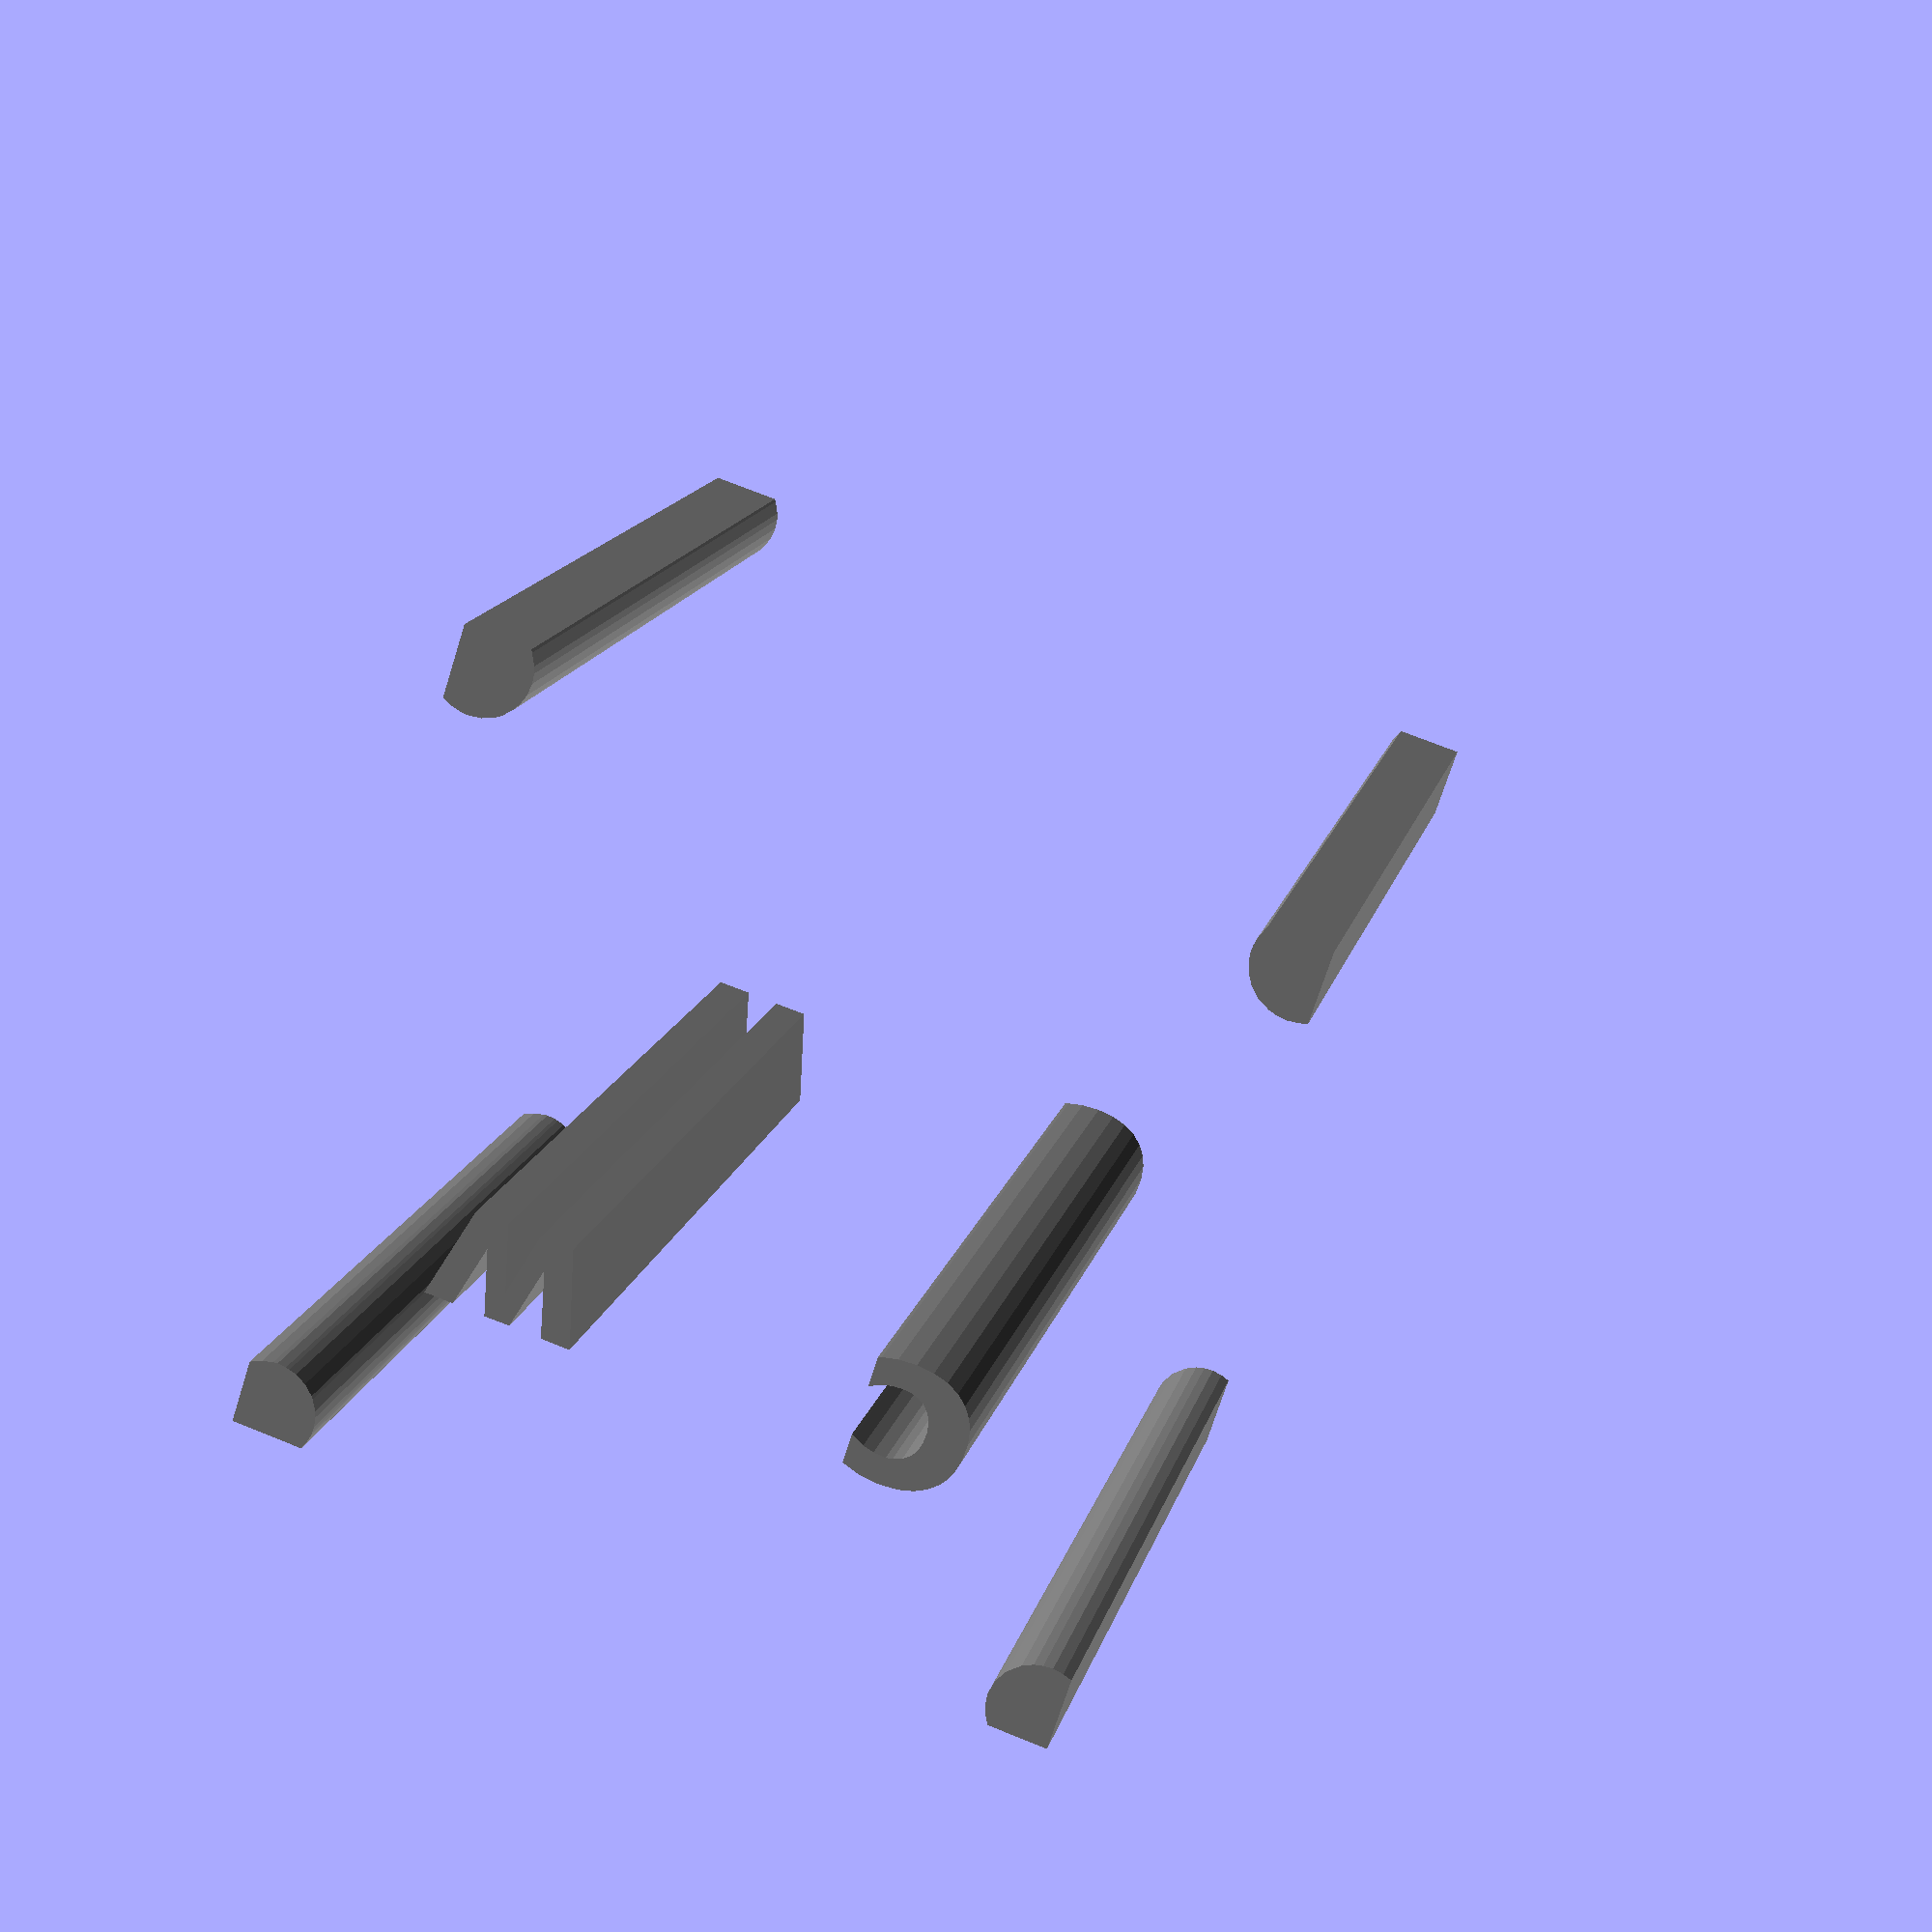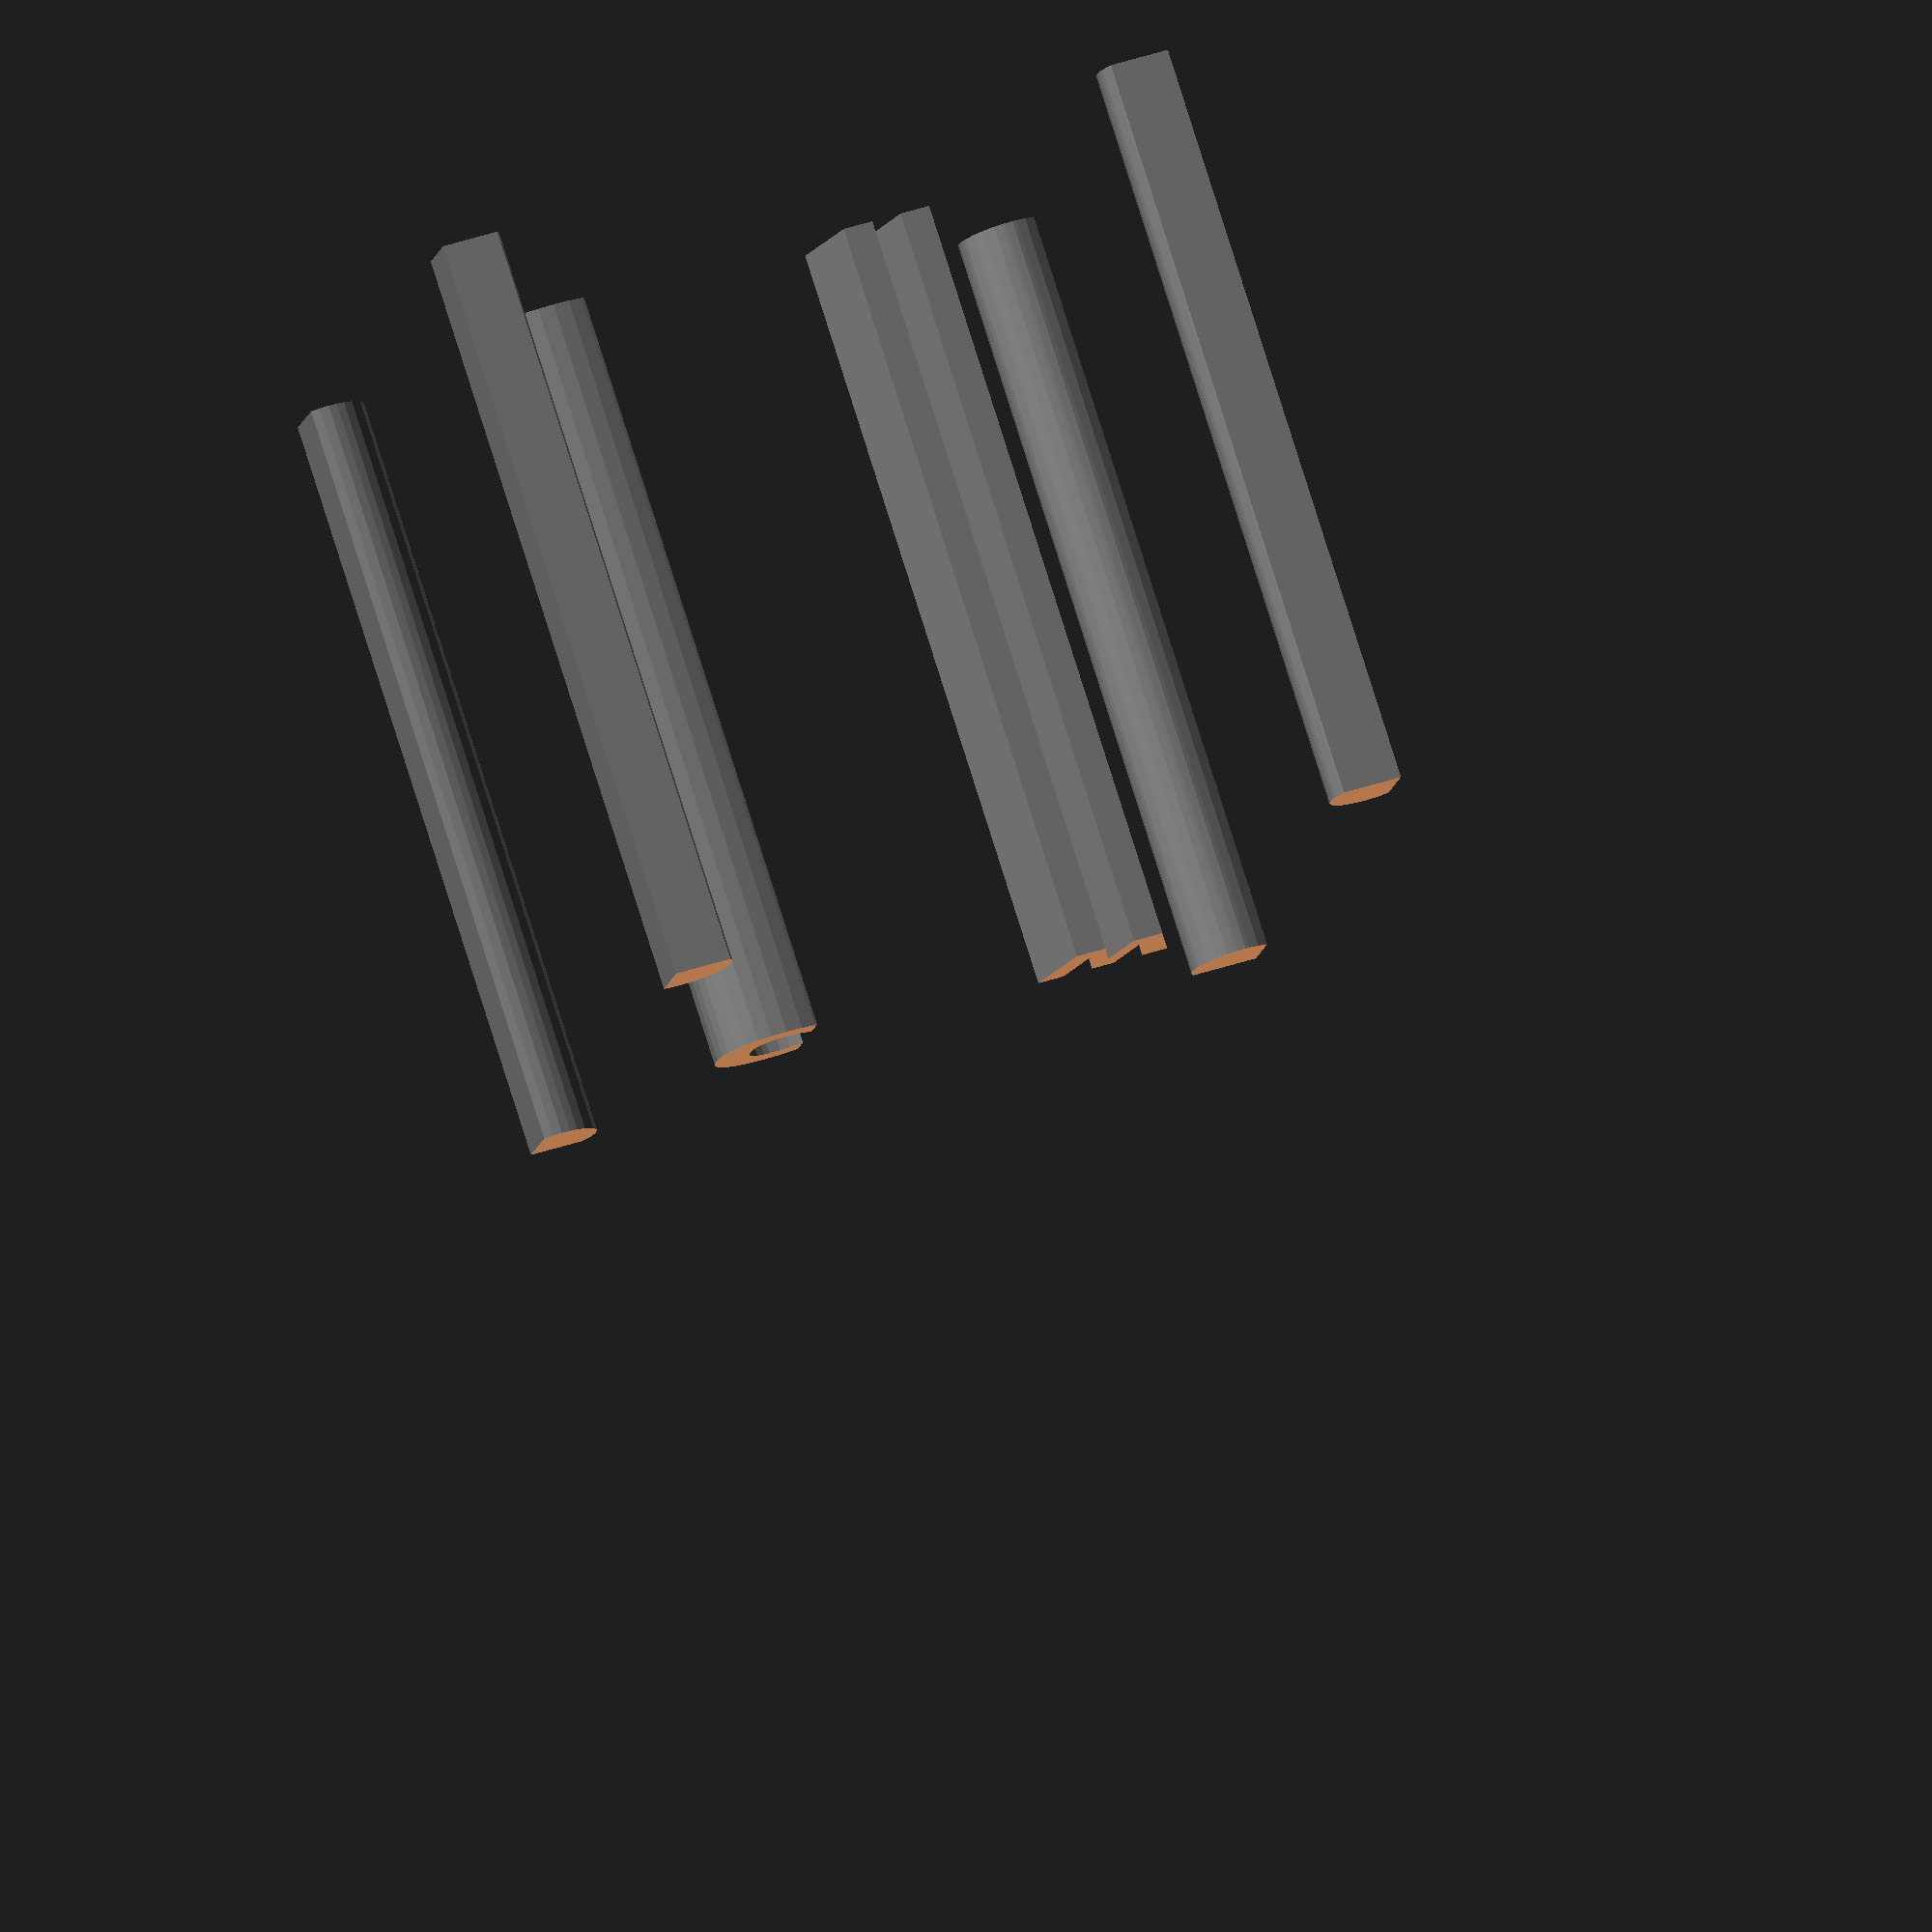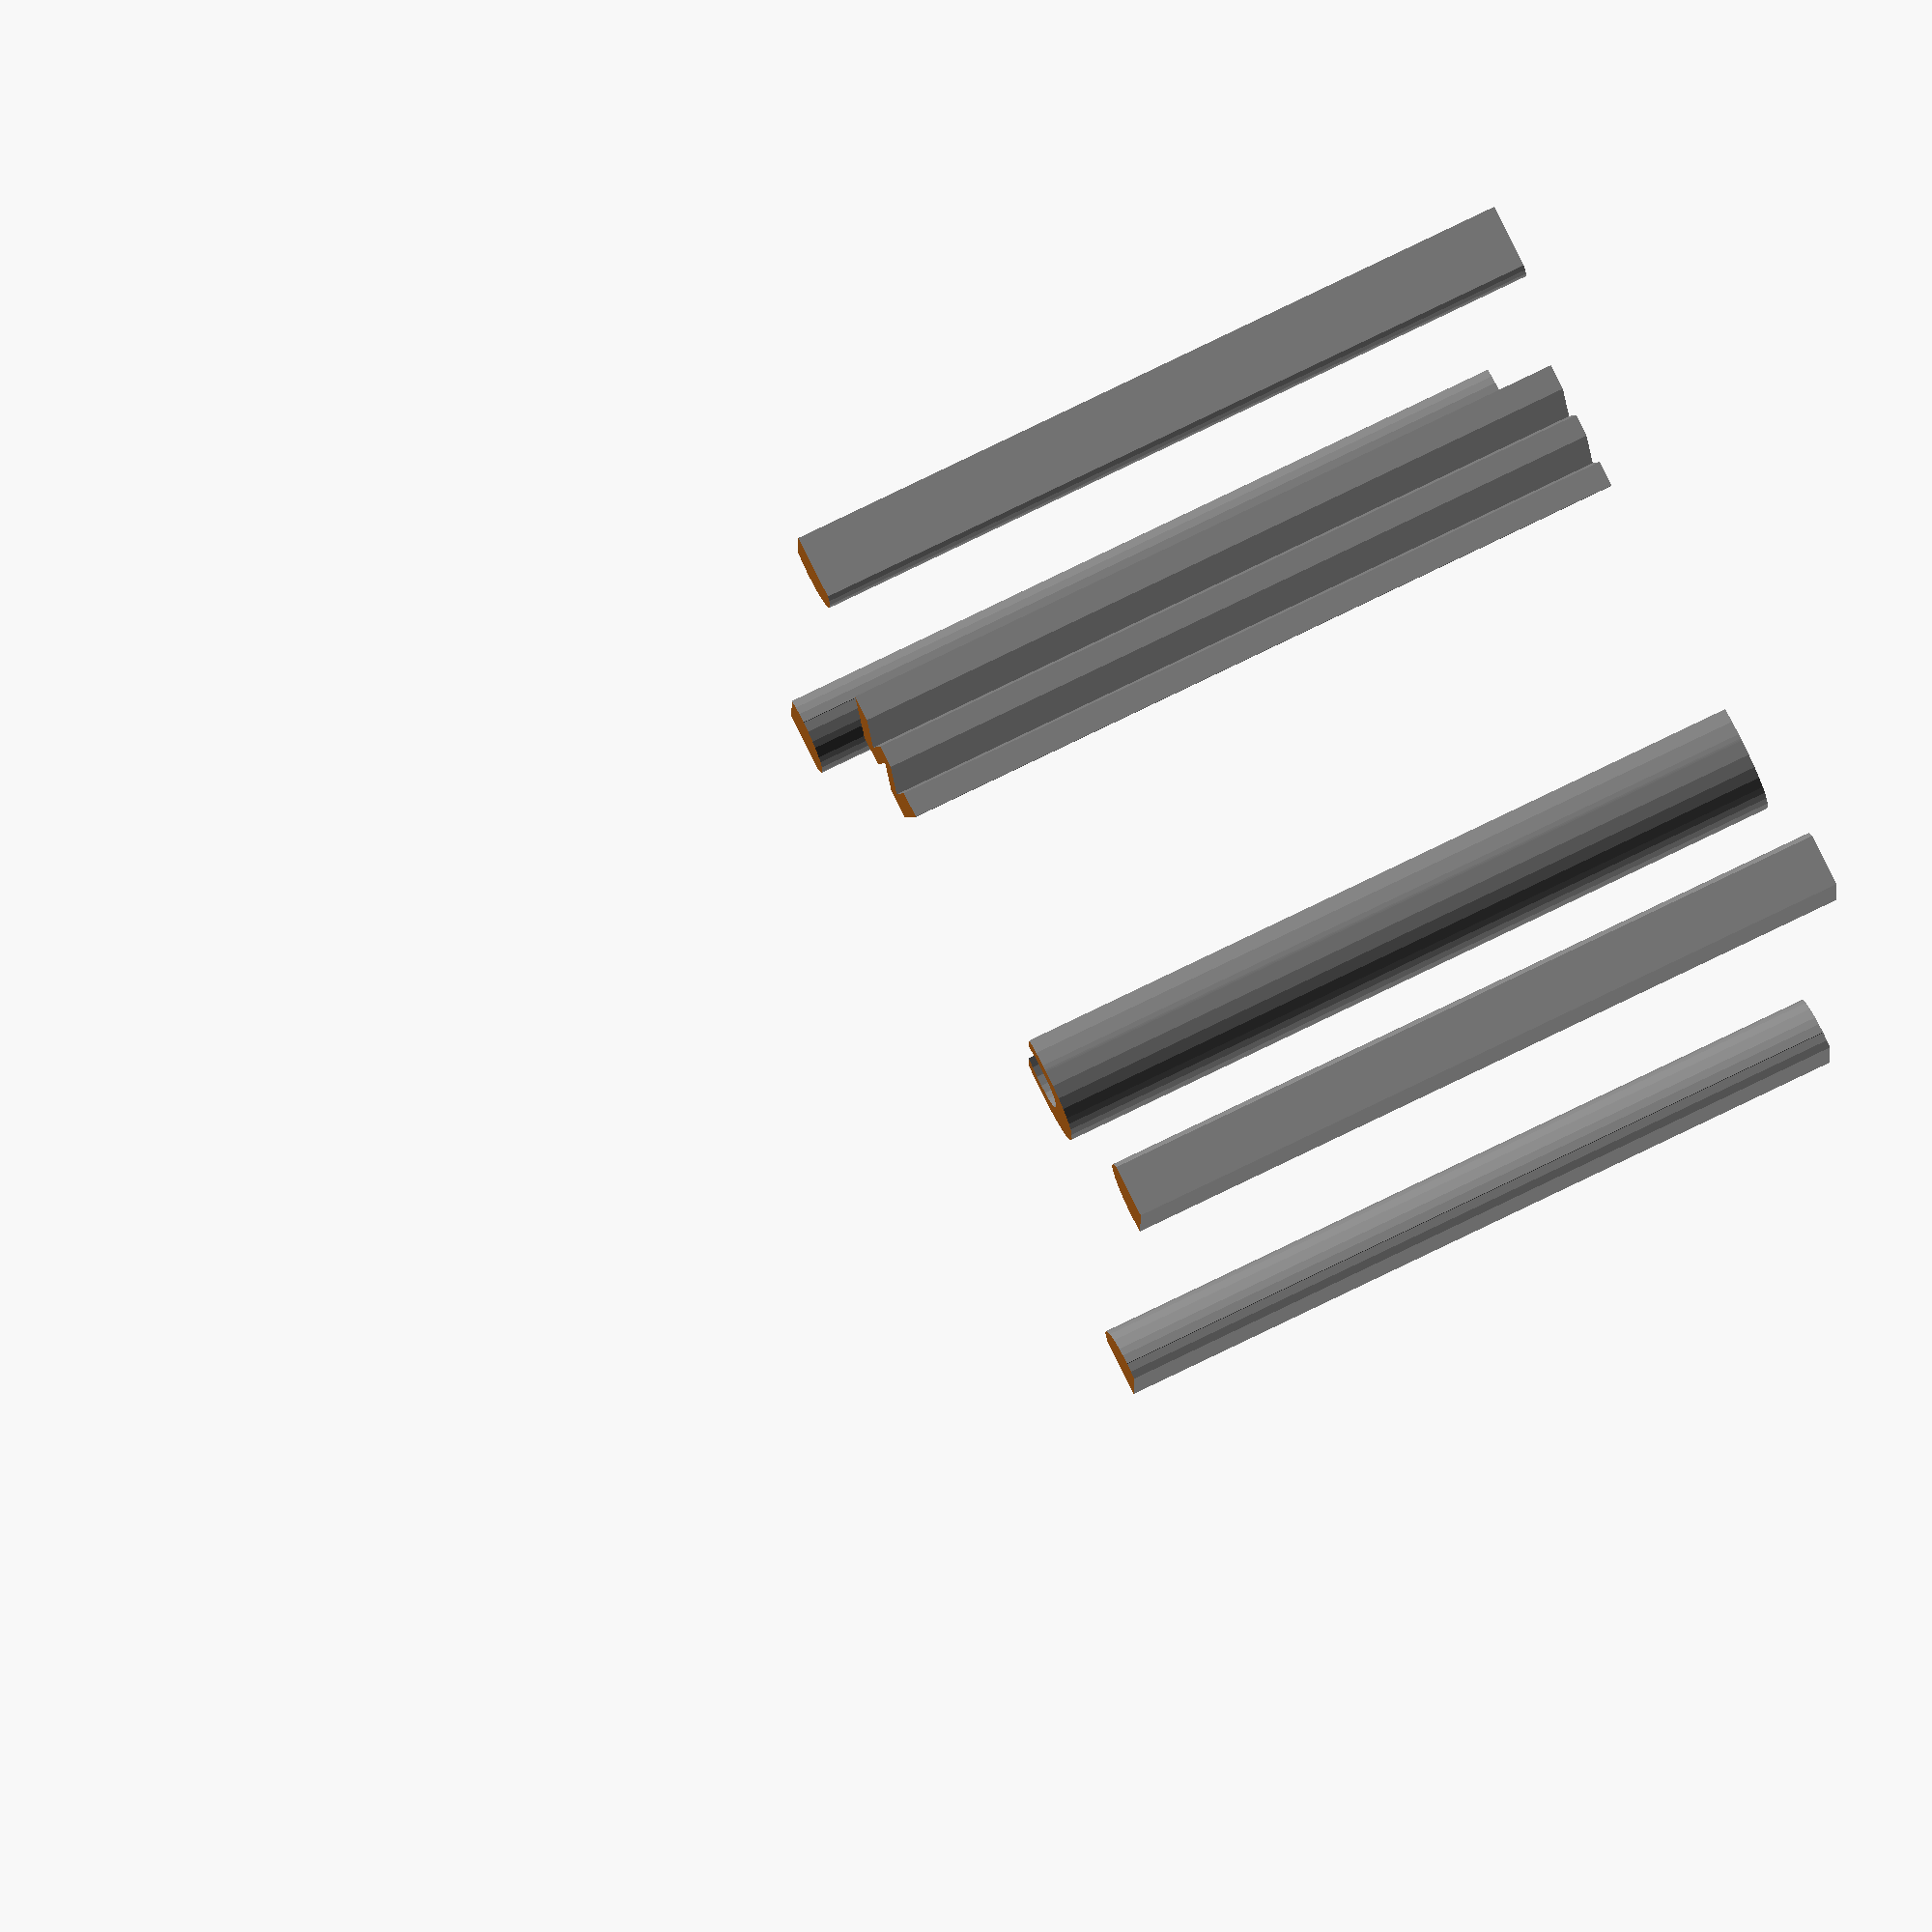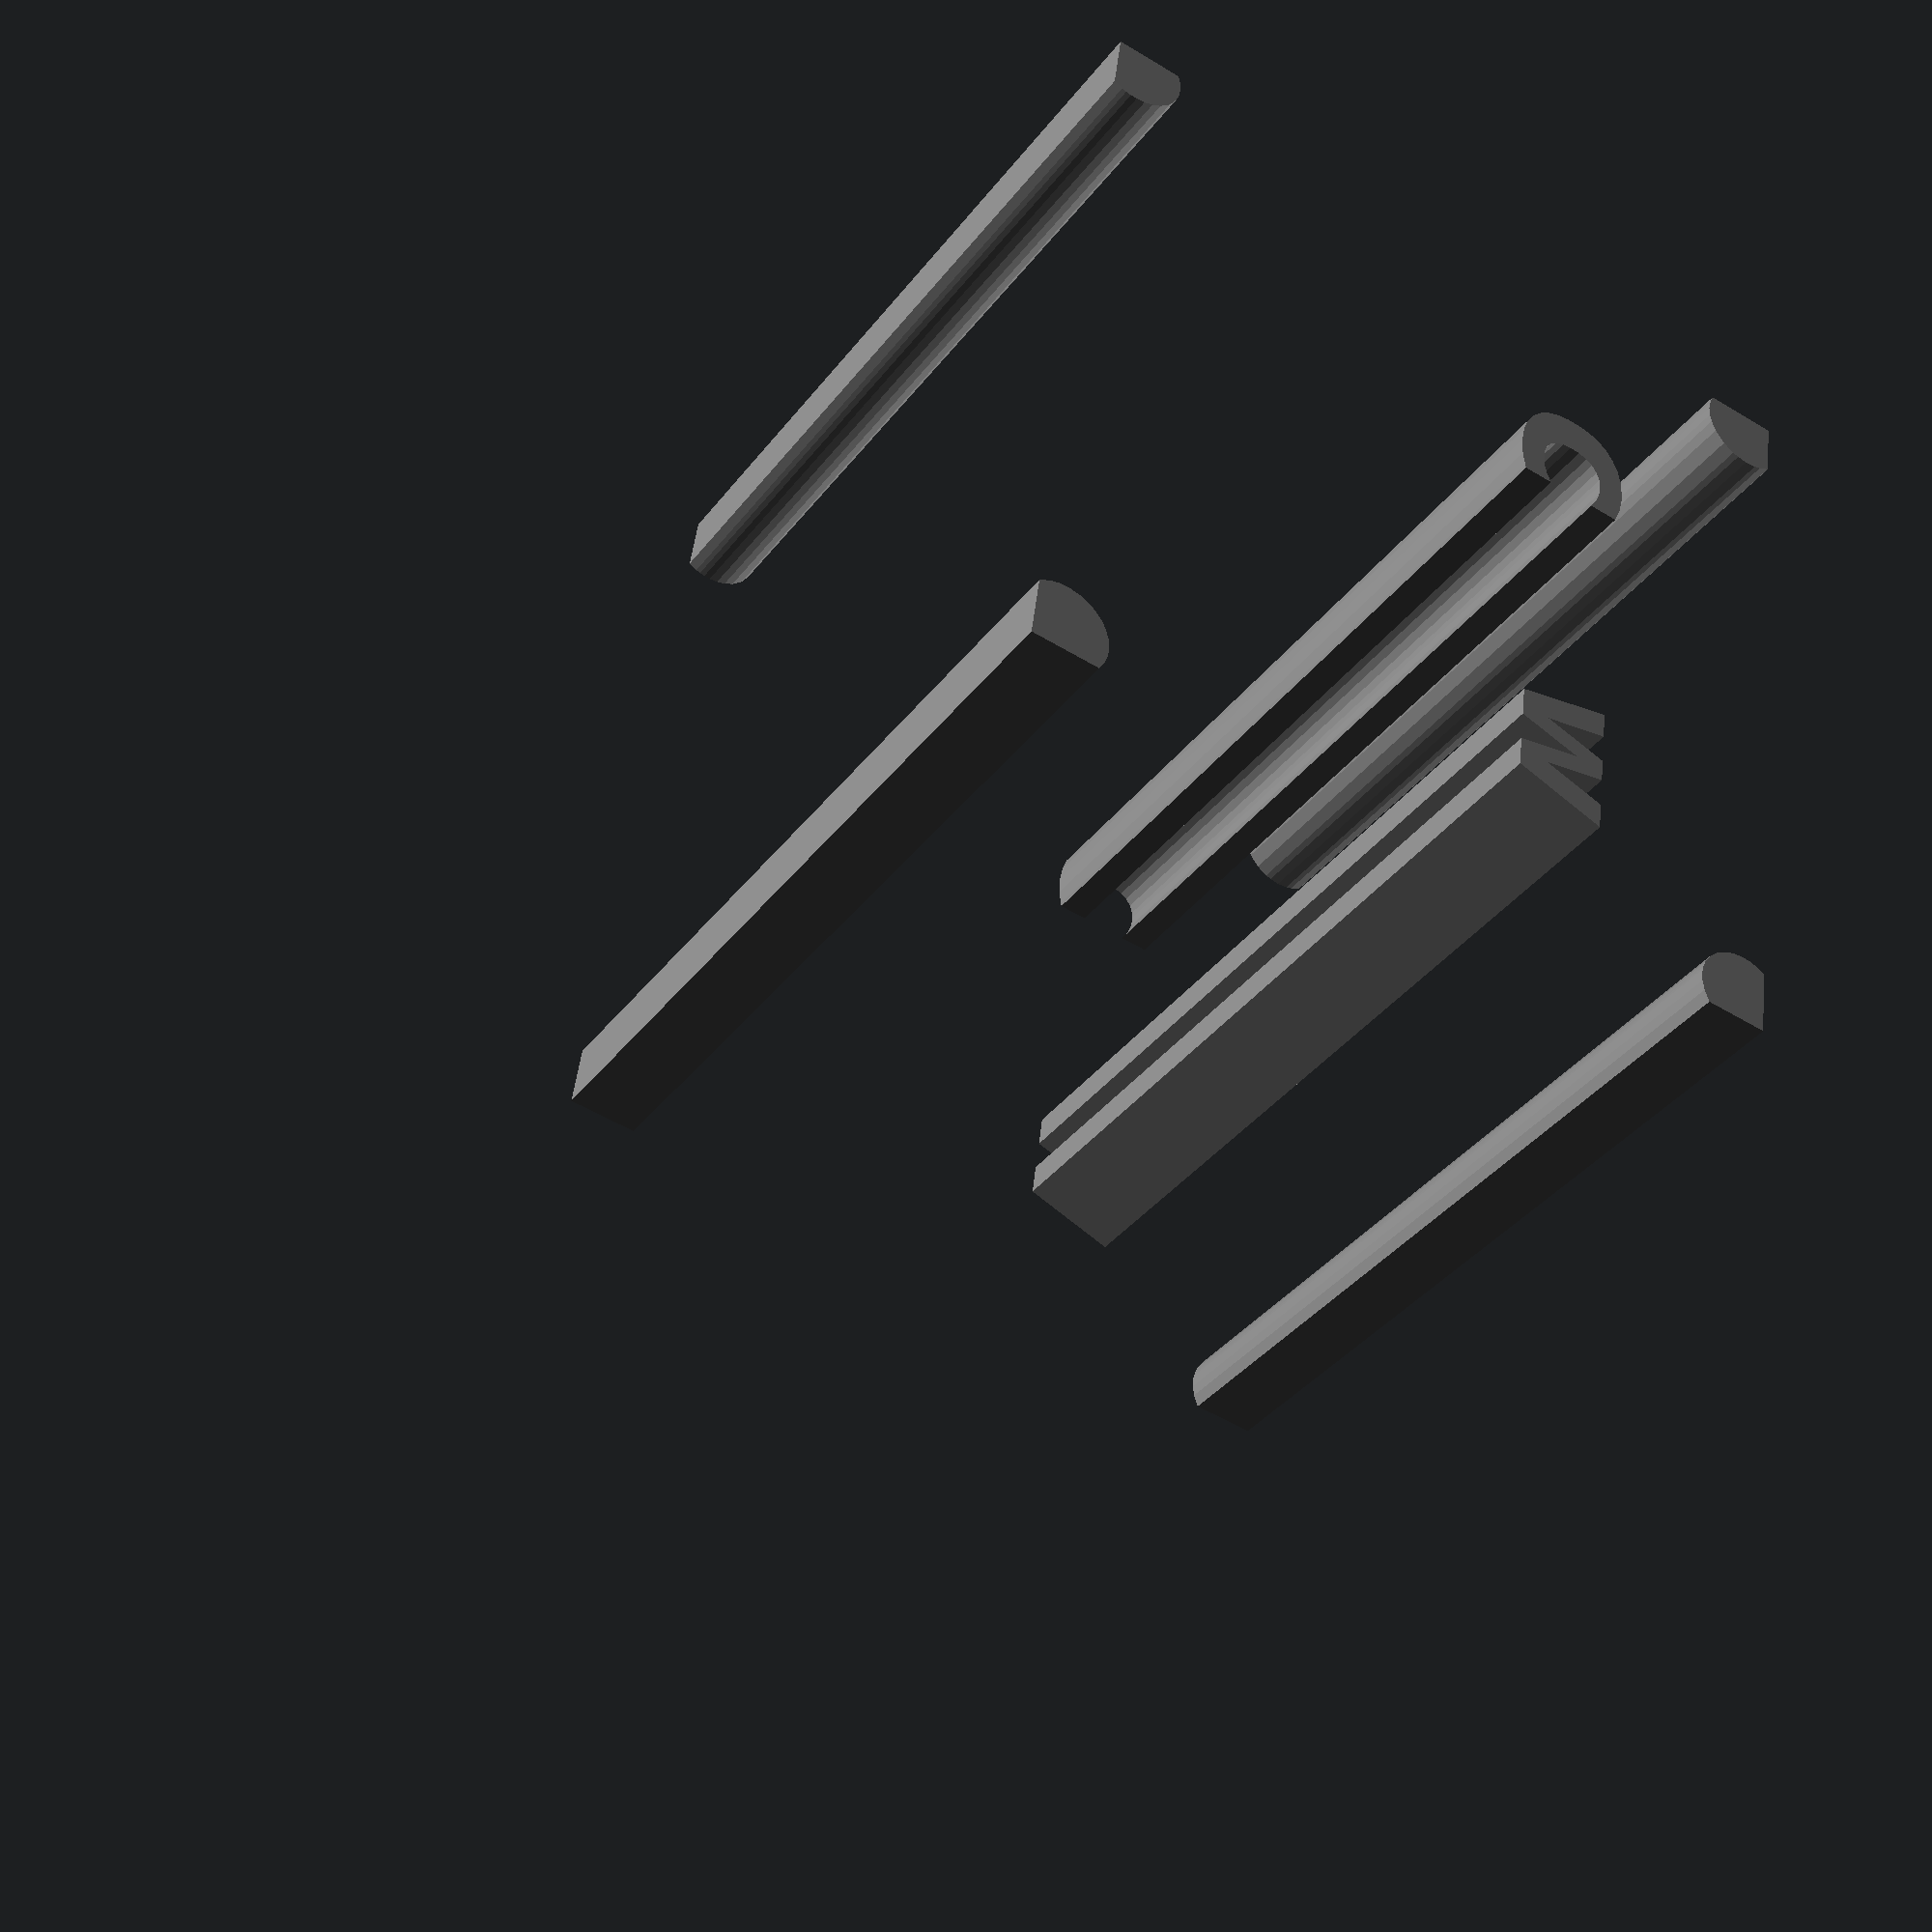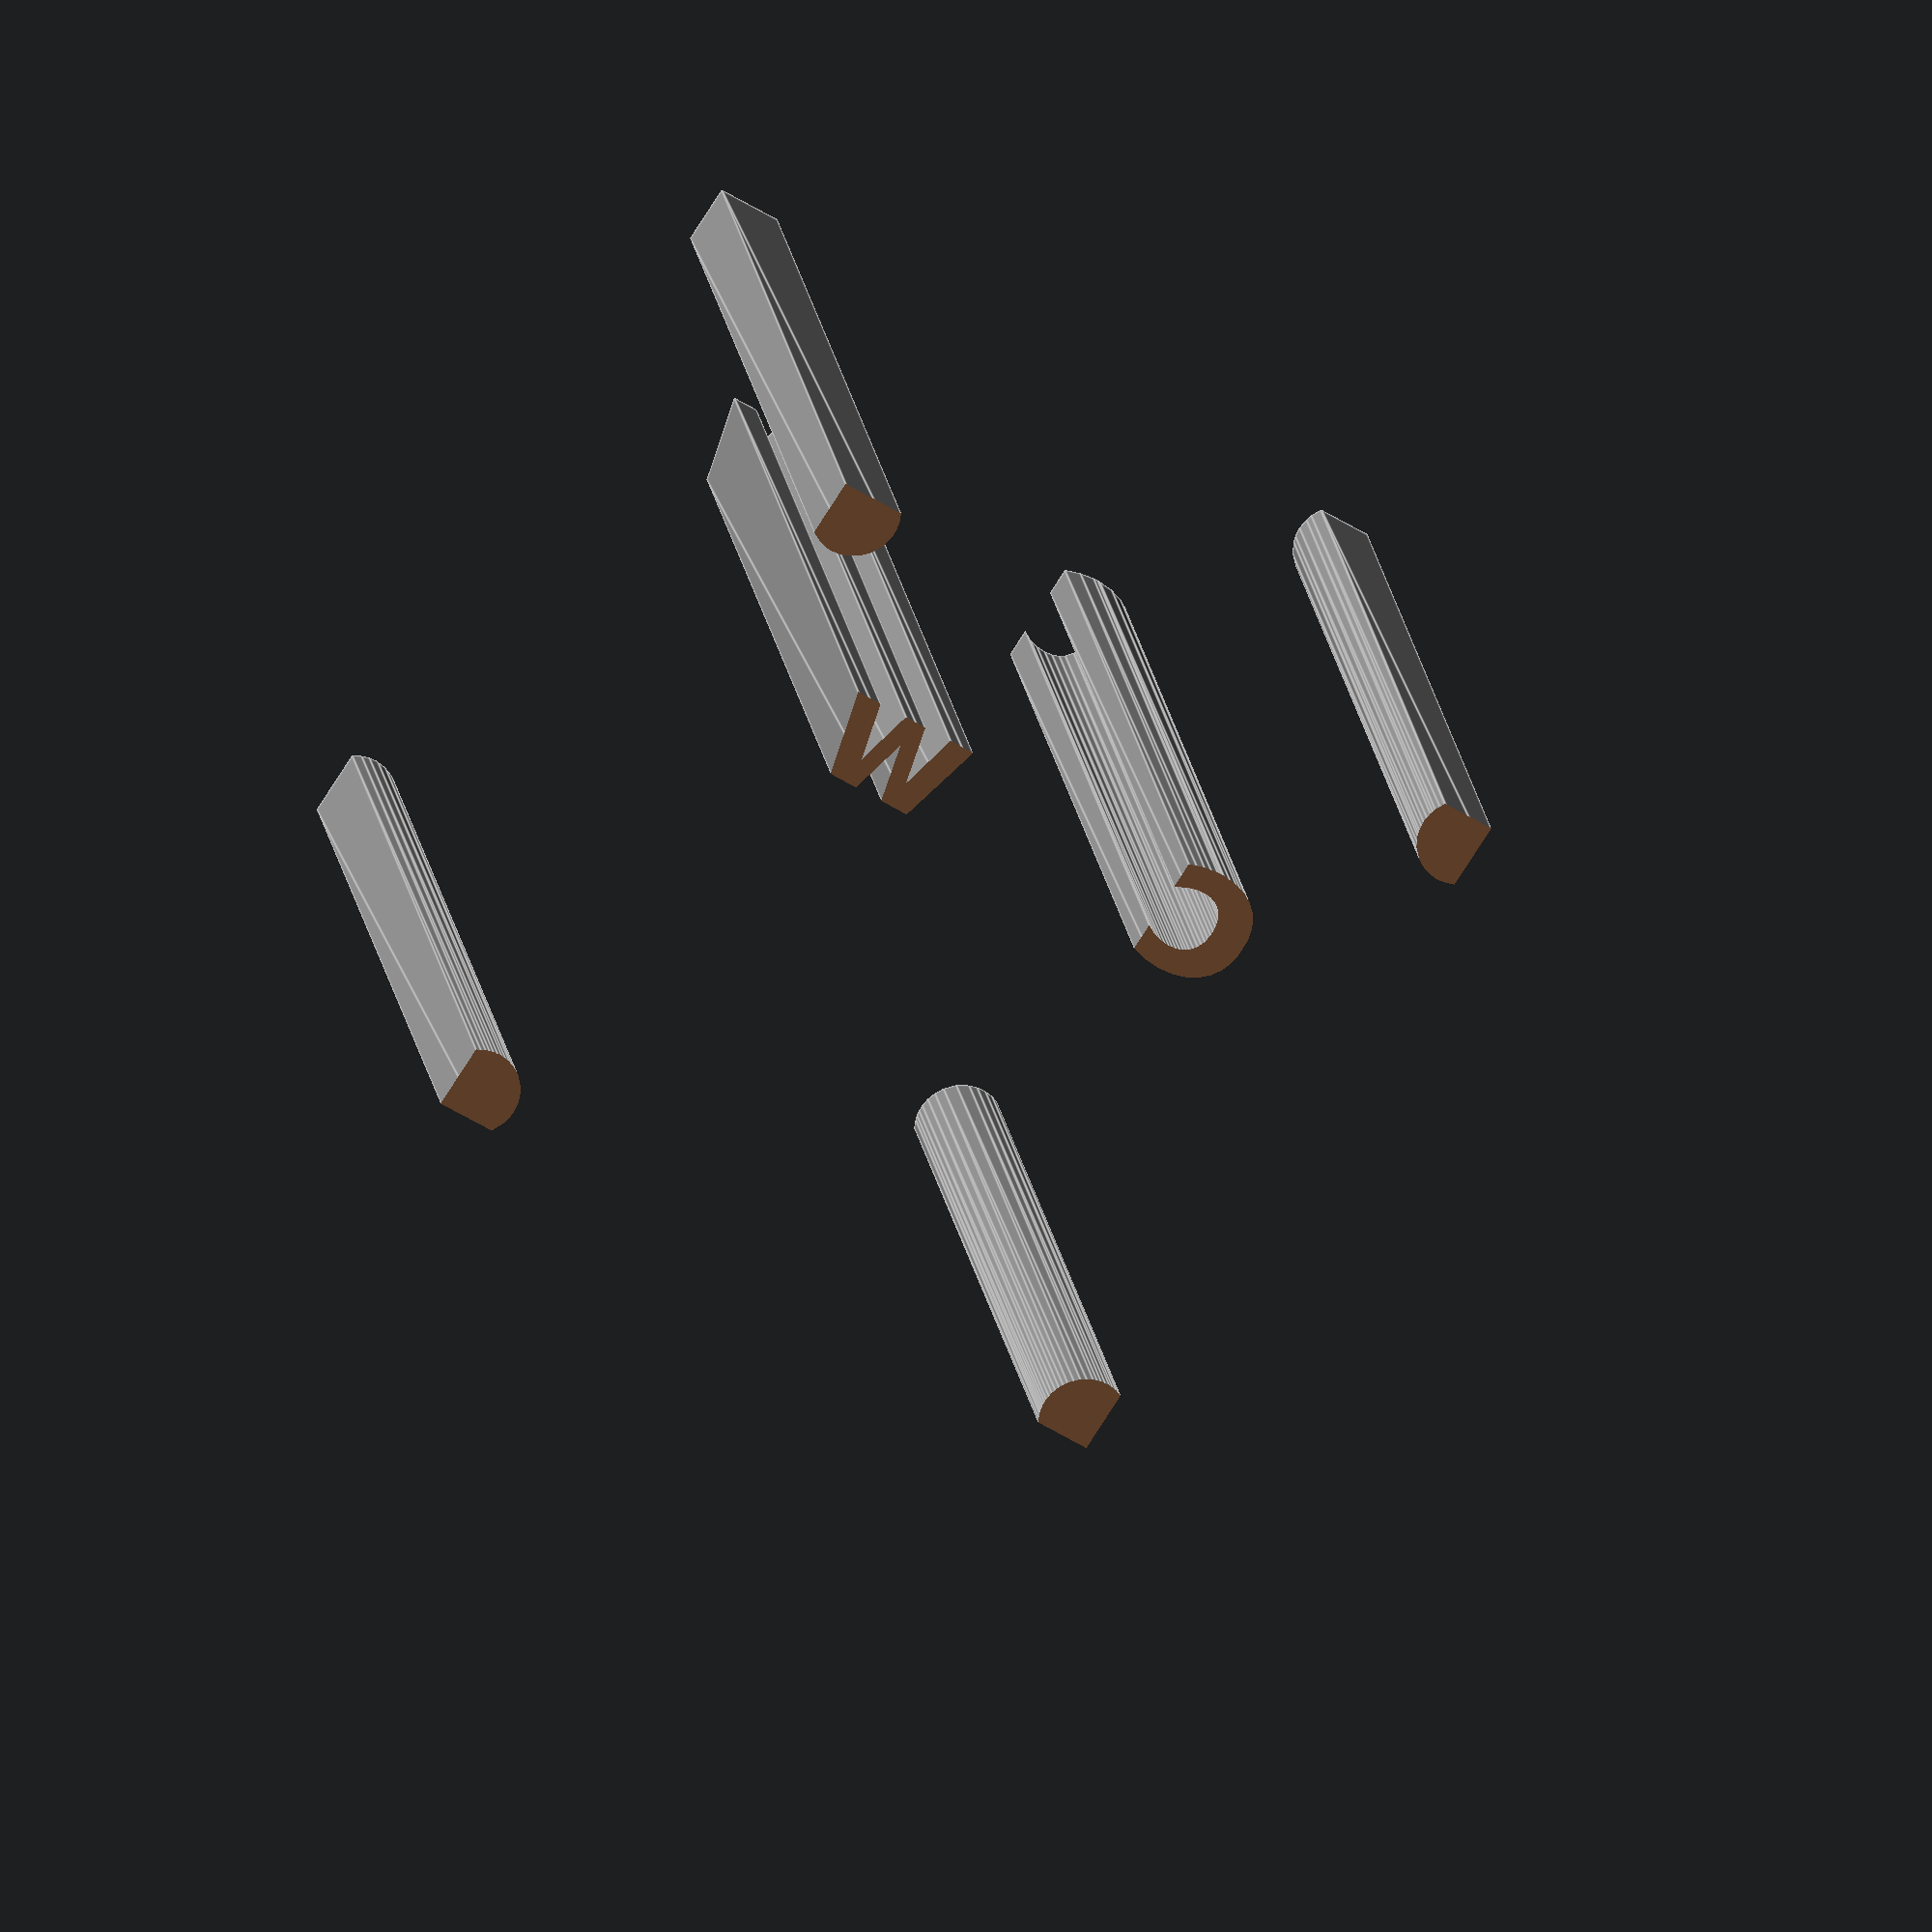
<openscad>
module C3text2_1()
{
 /* Generated by trace2scad version 20150415
    http://aggregate.org/MAKE/TRACE2SCAD/
    Optimized model has 130/1056 original points
 */
 color([0.5, 0.5, 0.5])
 assign(minx=0) /* polygon minx=0 */
 assign(miny=0) /* polygon miny=0 */
 assign(maxx=20000) /* polygon maxx=20000 */
 assign(maxy=19690) /* polygon maxy=19690 */
 assign(dx=maxx-minx)
 assign(dy=maxy-miny)
 assign(maxd=((dx>dy)?dx:dy))
 scale([1/maxd, 1/maxd, 1])
 translate([-minx-dx/2, -miny-dy/2, 0])
 linear_extrude(height=1, convexity=130)
 union() {
  union() {
   polygon([[1,18799],[3,17908],[221,17839],[472,17805],[701,17833],[908,17890],[1153,18025],[1430,18292],[1584,18588],[1629,18742],[1660,18993],[1623,19271],[1575,19428],[1438,19676],[1425,19690],[0,19690]], convexity=5);
   polygon([[18275,19684],[18275,19678],[18190,19480],[18139,19274],[18133,19174],[18133,19061],[18165,18838],[18210,18684],[18345,18443],[18390,18373],[18617,18160],[18878,18016],[19060,17965],[19152,17947],[19364,17930],[19474,17948],[19726,18011],[20000,18151],[20000,19690],[18275,19690]], convexity=7);
   polygon([[5470,15212],[5438,15210],[5033,15163],[4693,15054],[4425,14896],[4204,14688],[4084,14518],[3981,14288],[3910,13988],[3898,13553],[3956,13218],[4062,12953],[4234,12708],[4468,12501],[4765,12345],[5118,12251],[5533,12216],[5966,12255],[6328,12346],[6408,12373],[6405,13115],[6168,12978],[5913,12896],[5655,12875],[5440,12891],[5252,12952],[5118,13032],[4966,13202],[4875,13414],[4840,13641],[4850,13893],[4910,14121],[5012,14291],[5175,14436],[5378,14524],[5530,14555],[5828,14546],[6093,14477],[6338,14356],[6410,14321],[6410,15045],[6008,15164],[5625,15210],[5503,15213]], convexity=12);
   polygon([[13037,14948],[13034,14940],[13636,12665],[14427,12671],[14814,14231],[15206,12665],[15994,12671],[16589,14949],[15894,14948],[15498,13403],[15114,14955],[14509,14946],[14118,13388],[13734,14955],[13040,14955]], convexity=11);
   polygon([[19317,1895],[19313,1891],[19054,1852],[18793,1743],[18637,1640],[18420,1407],[18319,1238],[18230,1004],[18192,716],[18215,488],[18257,332],[18390,63],[18428,3],[20000,0],[20000,1719],[19773,1825],[19567,1880],[19322,1900]], convexity=6);
   polygon([[417,1770],[413,1766],[194,1738],[3,1672],[0,0],[1498,0],[1595,225],[1629,342],[1650,479],[1655,643],[1623,863],[1544,1085],[1415,1303],[1173,1545],[875,1700],[665,1755],[422,1775]], convexity=5);
  }
 }
}

module C3text2()
{
 /* all layers combined, scaled to within a 1mm cube */
 scale([1, 1, 1/1])
 difference() {
  union() {
   scale([1,1,2]) translate([0,0,-0.5]) C3text2_1();
  }
  translate([0,0,-2]) cube([2,2,4],center=true);
 }
}
C3text2();

</openscad>
<views>
elev=345.0 azim=198.0 roll=13.0 proj=p view=solid
elev=100.5 azim=348.5 roll=17.5 proj=o view=solid
elev=104.6 azim=178.8 roll=296.2 proj=o view=wireframe
elev=37.3 azim=97.8 roll=327.5 proj=p view=wireframe
elev=157.4 azim=147.5 roll=9.2 proj=o view=edges
</views>
